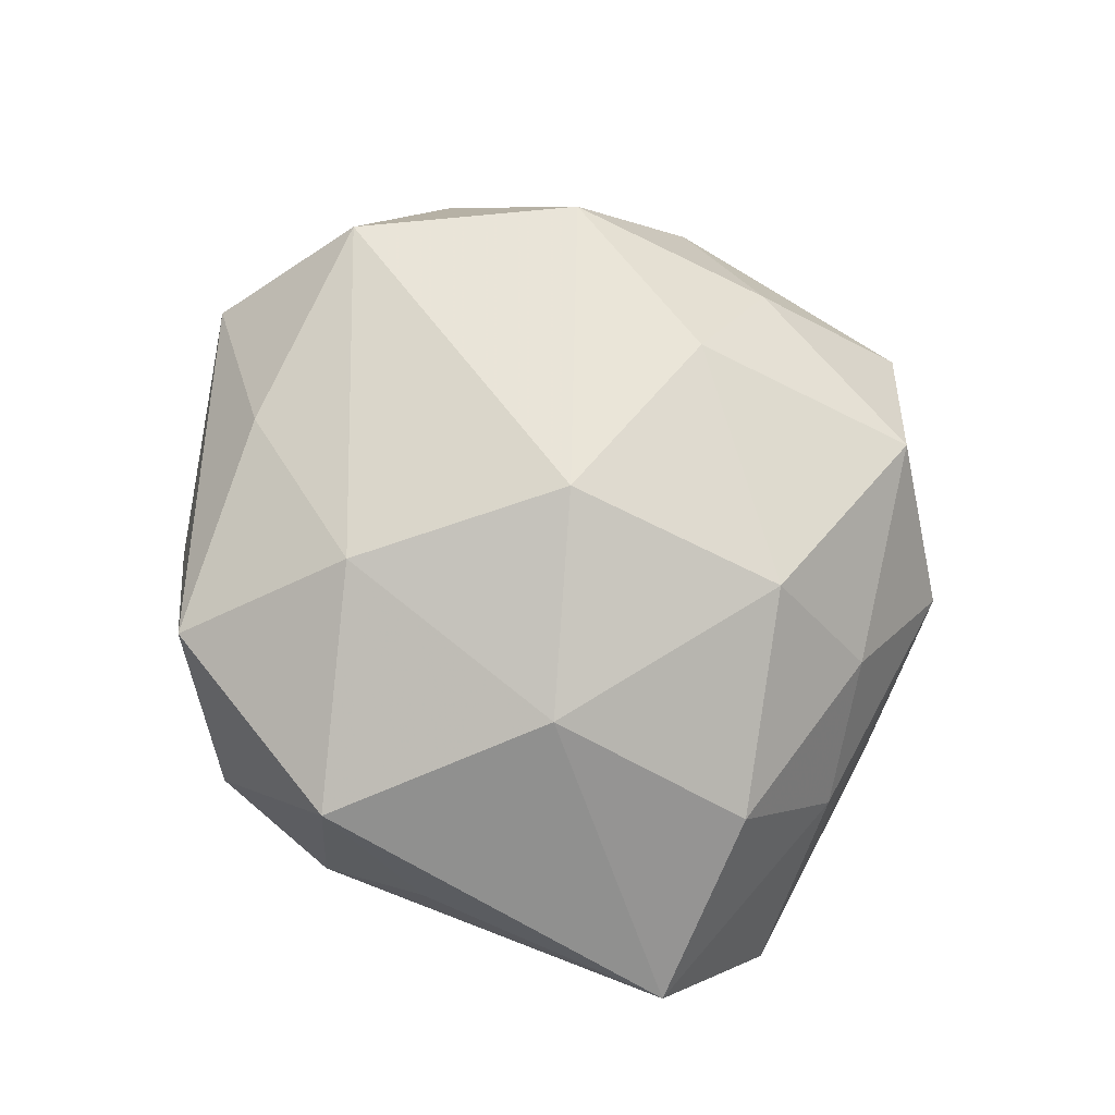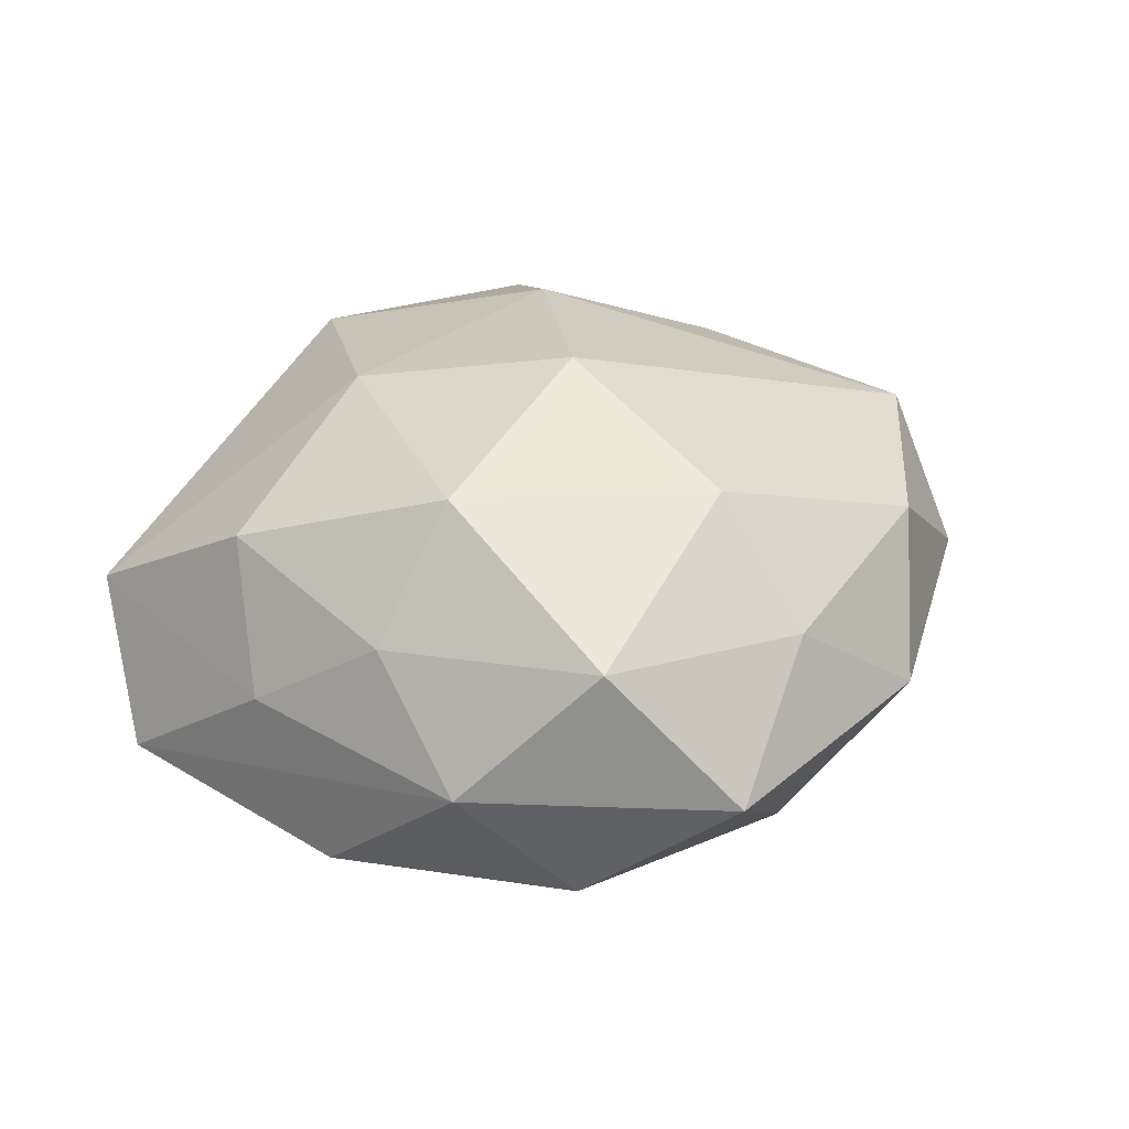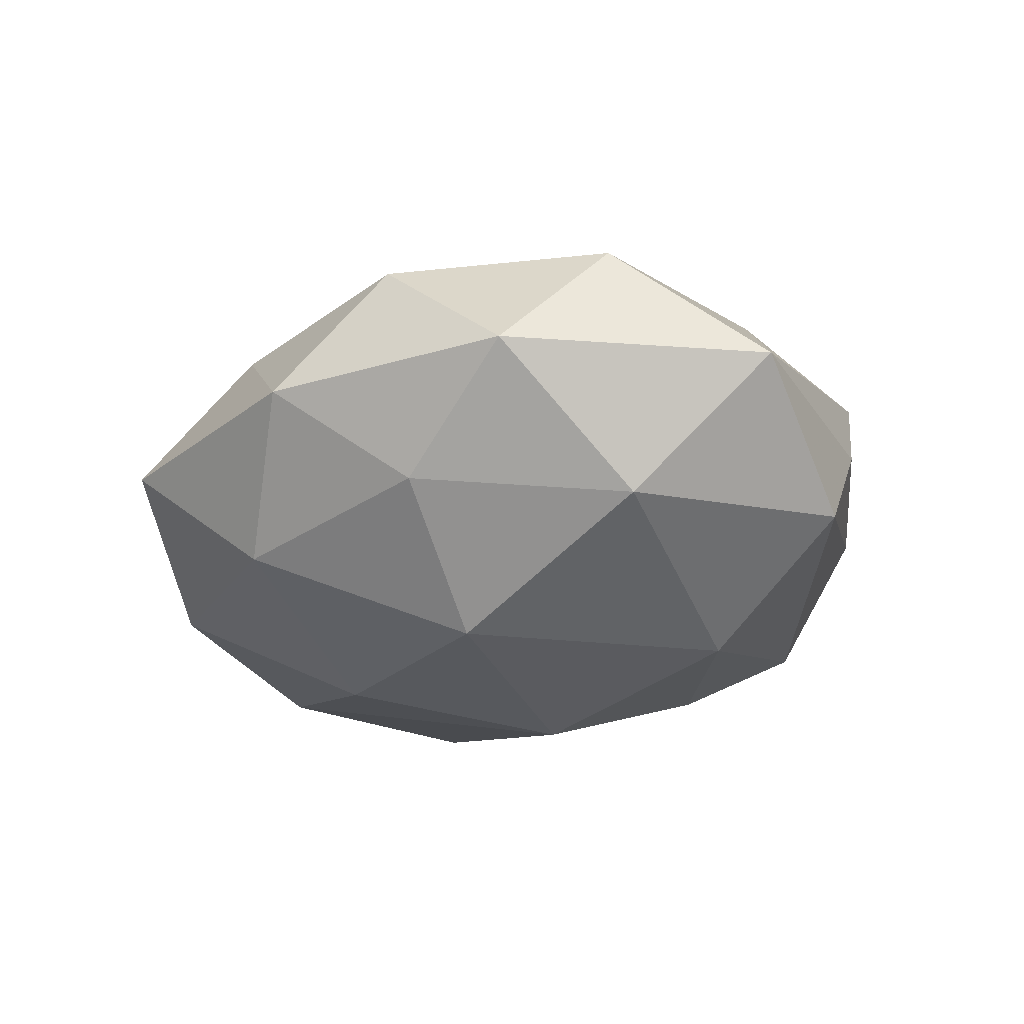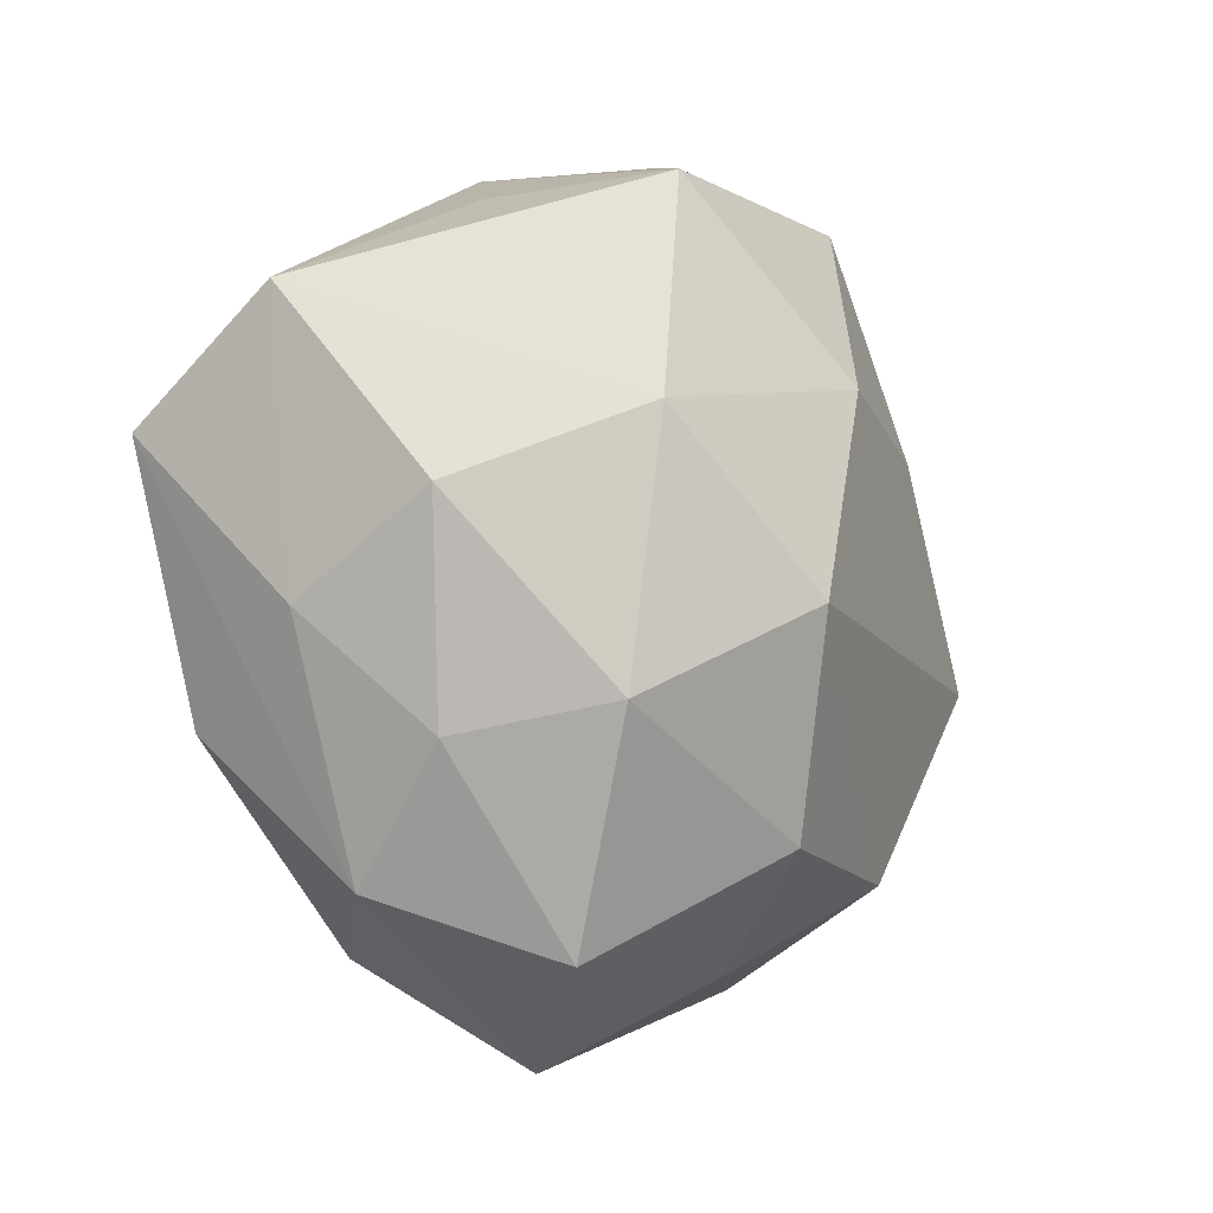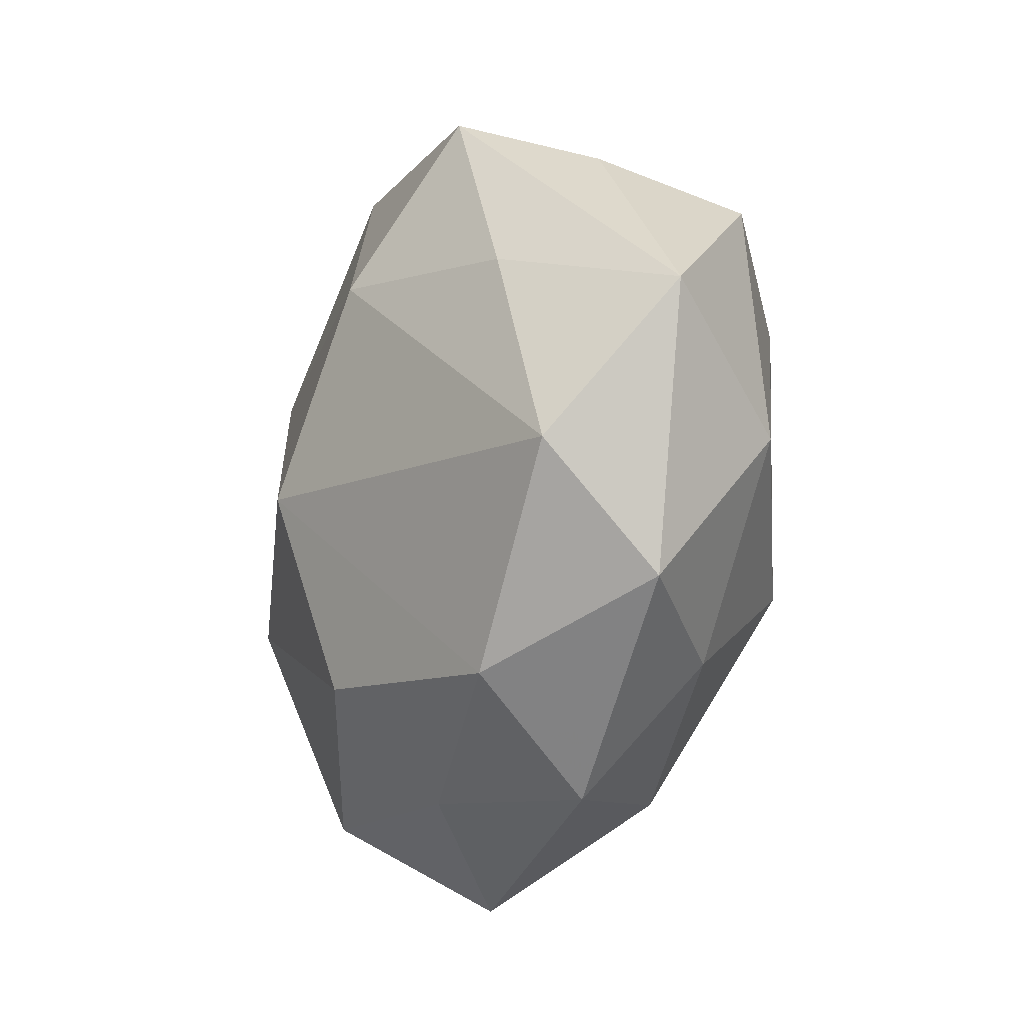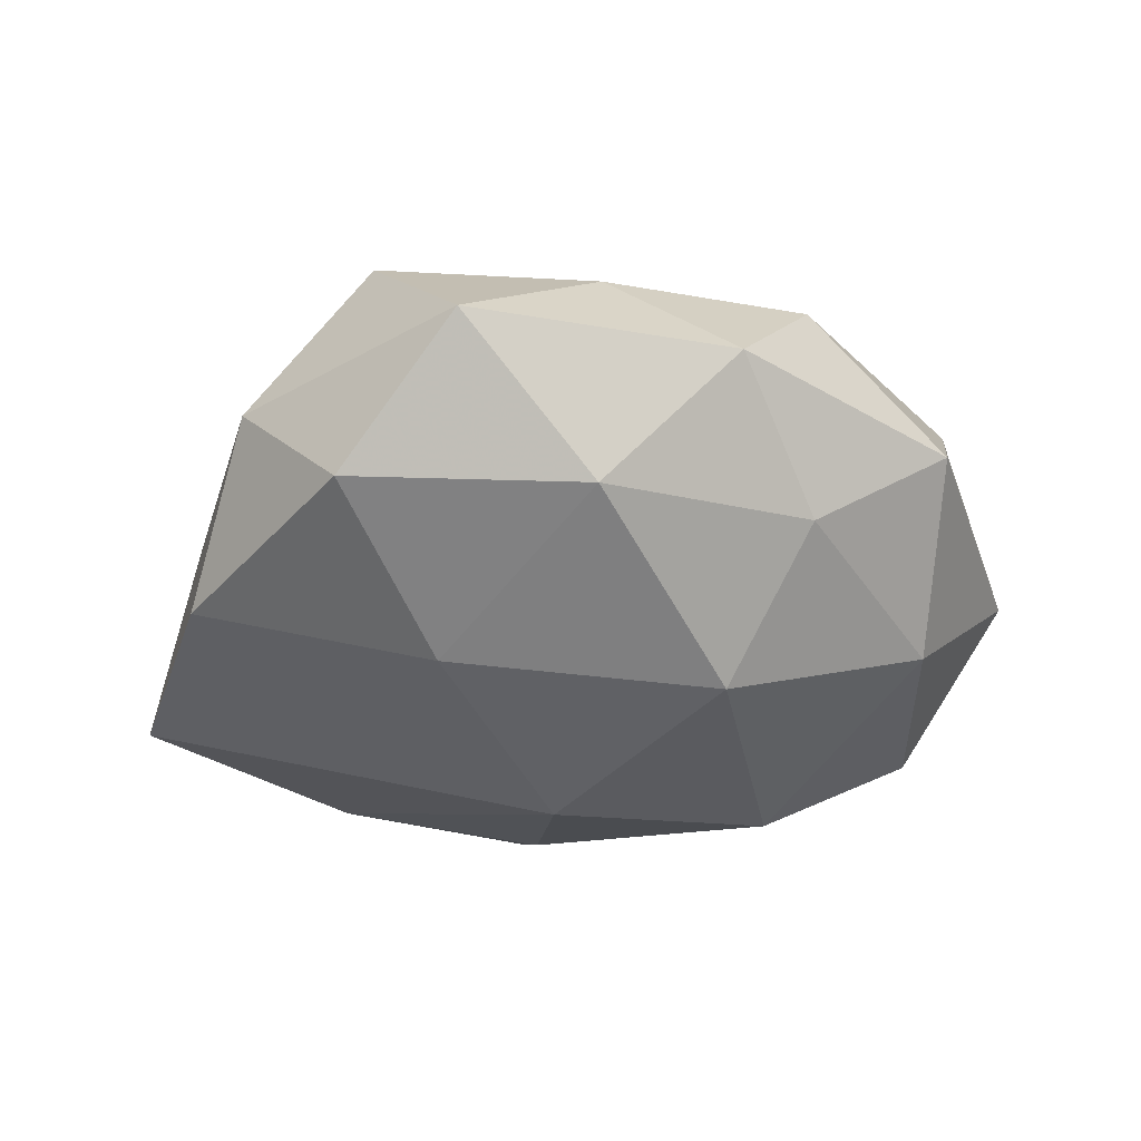
<metadata>
{"format":"obj","ext":"obj","renderer":"f3d","projection":"perspective","resolution":1024,"background":"white","views":[{"elev":76.6,"azim":-132.4,"up":"+Z"},{"elev":34.7,"azim":-34.3,"up":"+Z"},{"elev":-26.0,"azim":66.0,"up":"+Z"},{"elev":-6.2,"azim":-47.0,"up":"+Y"},{"elev":-18.9,"azim":70.5,"up":"+Y"},{"elev":-36.4,"azim":2.6,"up":"+Z"}]}
</metadata>
<code>
v -0.03744 0.005494 0.01498
v 0.01735 -0.01463 -0.02521
v 0.02183 0.01572 -0.02393
v 0.03934 -0.00411 -0.01494
v 0.006667 0.04455 0.001422
v 0.02012 0.03764 0.01382
v -0.01851 0.03647 0.001734
v 0.04196 -0.0215 -0.0006483
v -0.03965 -0.01551 -0.01438
v -0.01266 -0.01716 -0.02244
v -0.04522 0.02433 0.001992
v -0.001622 0.005072 -0.02812
v 0.03324 0.01513 0.01369
v 0.01153 0.01915 0.02399
v -0.01895 -0.03698 0.01485
v -0.01654 0.01461 0.0235
v 0.0389 0.02212 -0.01263
v -0.02829 0.03054 -0.01208
v 0.004914 -0.03666 -0.01473
v -0.04923 0.01141 -0.01234
v -0.02209 -0.01327 0.02411
v 0.0275 -0.02928 0.01358
v -0.008728 -0.04749 -0.0002231
v -0.006306 0.03925 0.01634
v 0.005493 -0.03843 0.01083
v 0.04353 -0.008674 0.01244
v -0.007128 0.04253 -0.01015
v -0.004714 0.02597 -0.0198
v 0.003732 -0.02597 0.02254
v 0.0003348 -0.003226 0.02895
v 0.03029 0.03074 0.0006769
v -0.03327 -0.01664 0.0116
v -0.03301 -0.03036 0.0006042
v 0.02693 -0.02587 -0.012
v -0.04185 -0.004788 0.001313
v 0.01992 -0.04003 -0.000616
v -0.02171 -0.03644 -0.01274
v 0.05022 0.007897 -0.0001873
f 30 22 26
f 38 26 8
f 8 26 22
f 27 11 7
f 24 7 11
f 27 7 24
f 2 3 4
f 38 8 4
f 31 6 38
f 27 3 28
f 29 22 30
f 30 21 29
f 23 37 19
f 33 37 23
f 30 26 14
f 6 24 14
f 16 21 30
f 30 14 16
f 16 14 24
f 16 24 11
f 38 4 17
f 17 4 3
f 17 31 38
f 17 3 27
f 22 29 25
f 15 29 21
f 15 33 23
f 23 25 15
f 15 25 29
f 34 19 2
f 2 4 34
f 34 4 8
f 32 15 21
f 33 15 32
f 6 14 13
f 13 14 26
f 38 6 13
f 13 26 38
f 1 16 11
f 21 16 1
f 1 32 21
f 5 17 27
f 31 17 5
f 6 31 5
f 27 24 5
f 5 24 6
f 37 33 9
f 33 20 9
f 18 11 27
f 18 20 11
f 27 28 18
f 12 3 2
f 12 28 3
f 12 9 20
f 12 18 28
f 20 18 12
f 36 34 8
f 19 34 36
f 23 19 36
f 36 8 22
f 36 25 23
f 22 25 36
f 32 1 35
f 35 20 33
f 33 32 35
f 11 20 35
f 35 1 11
f 10 12 2
f 2 19 10
f 10 19 37
f 37 9 10
f 9 12 10

</code>
